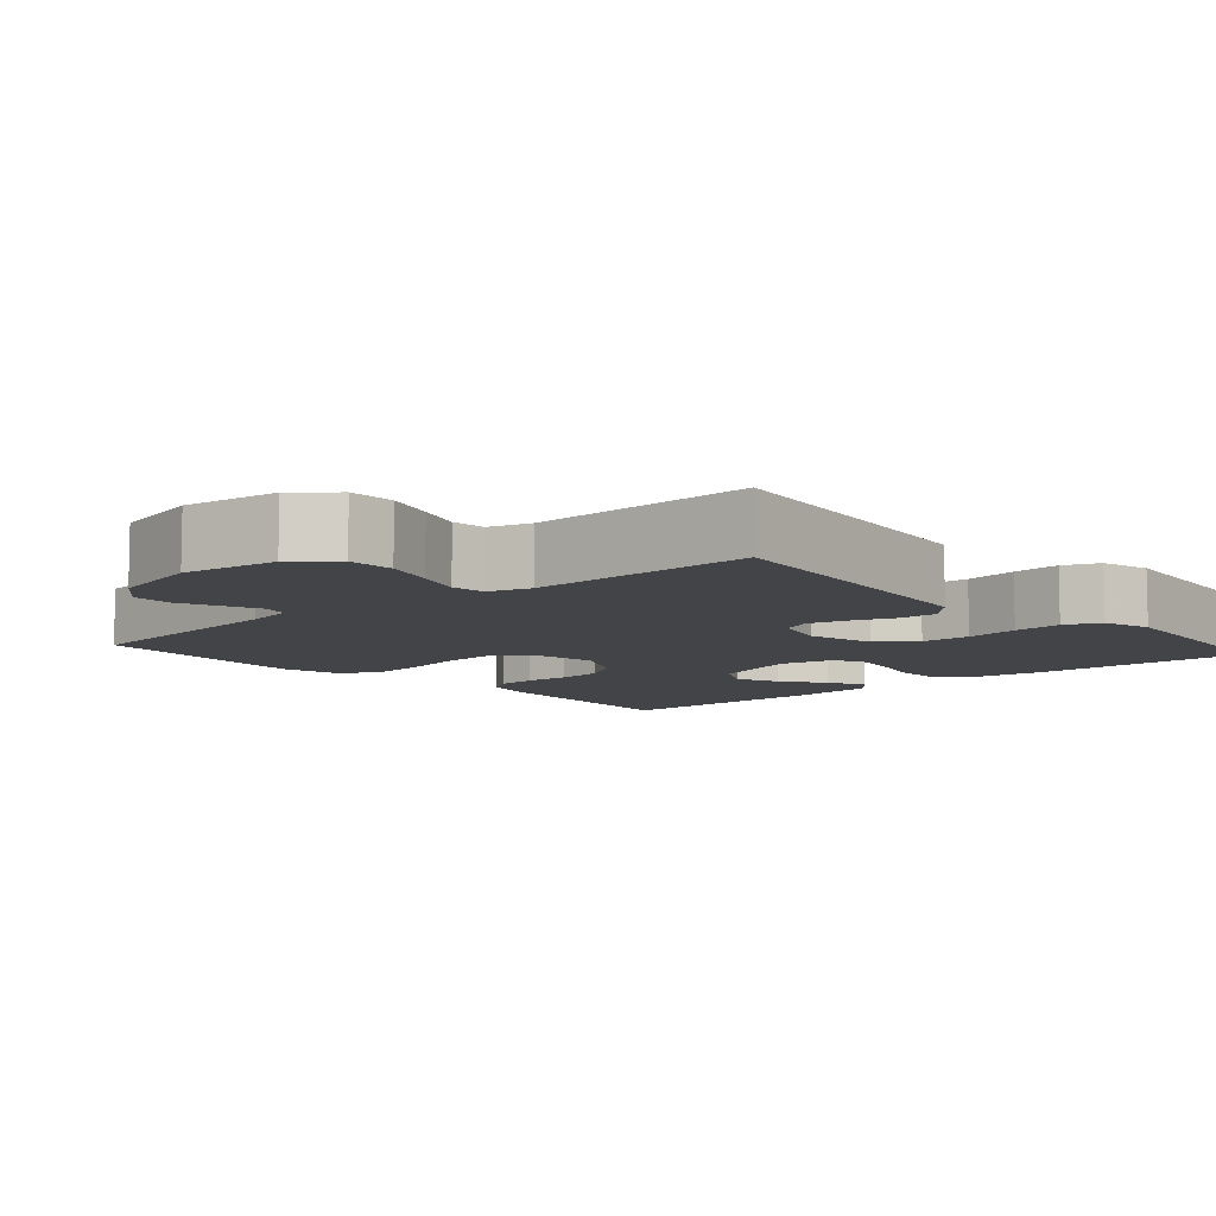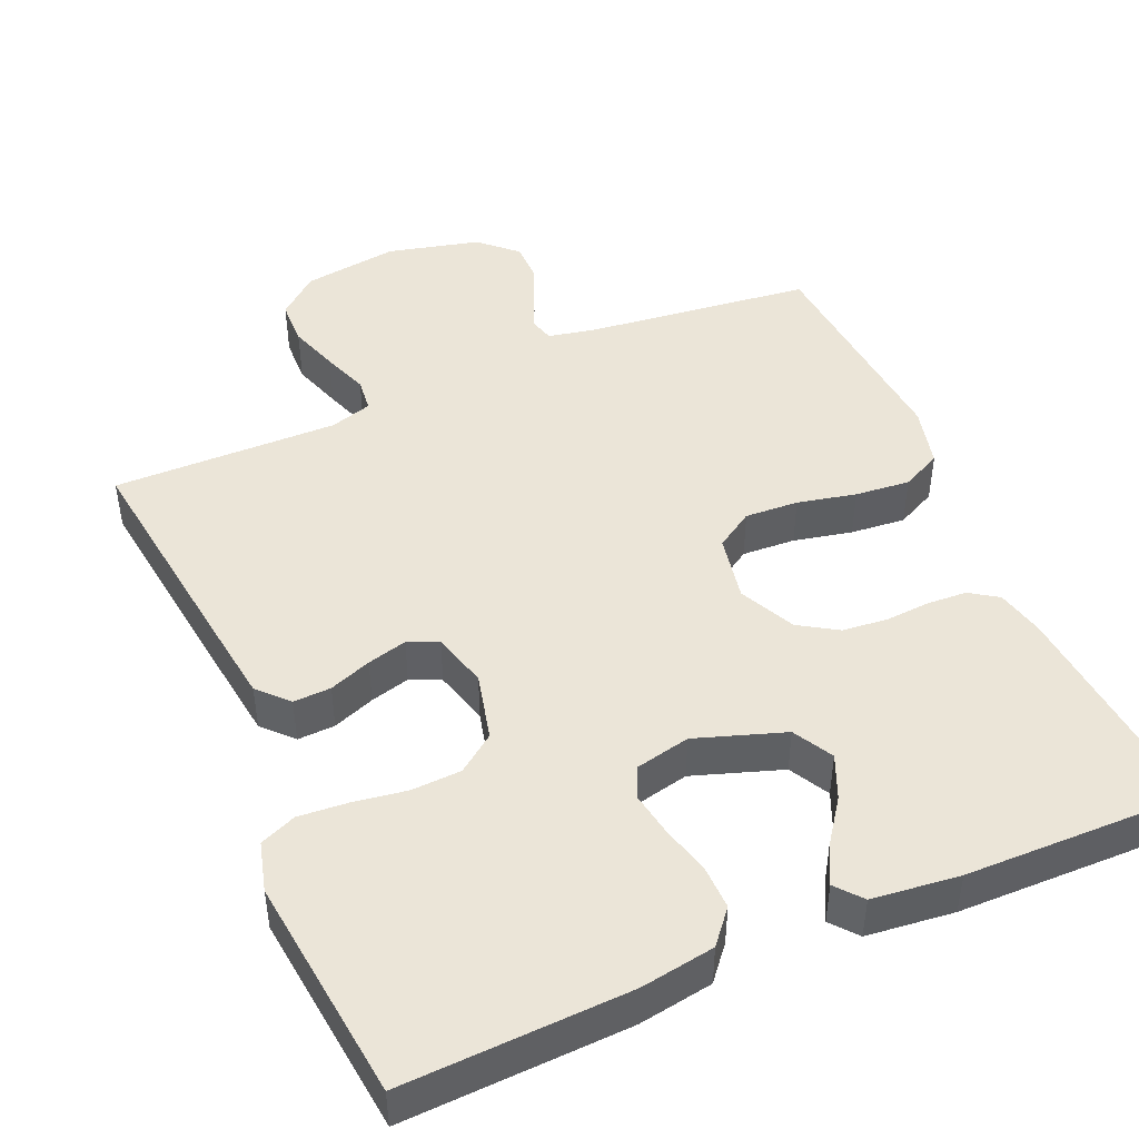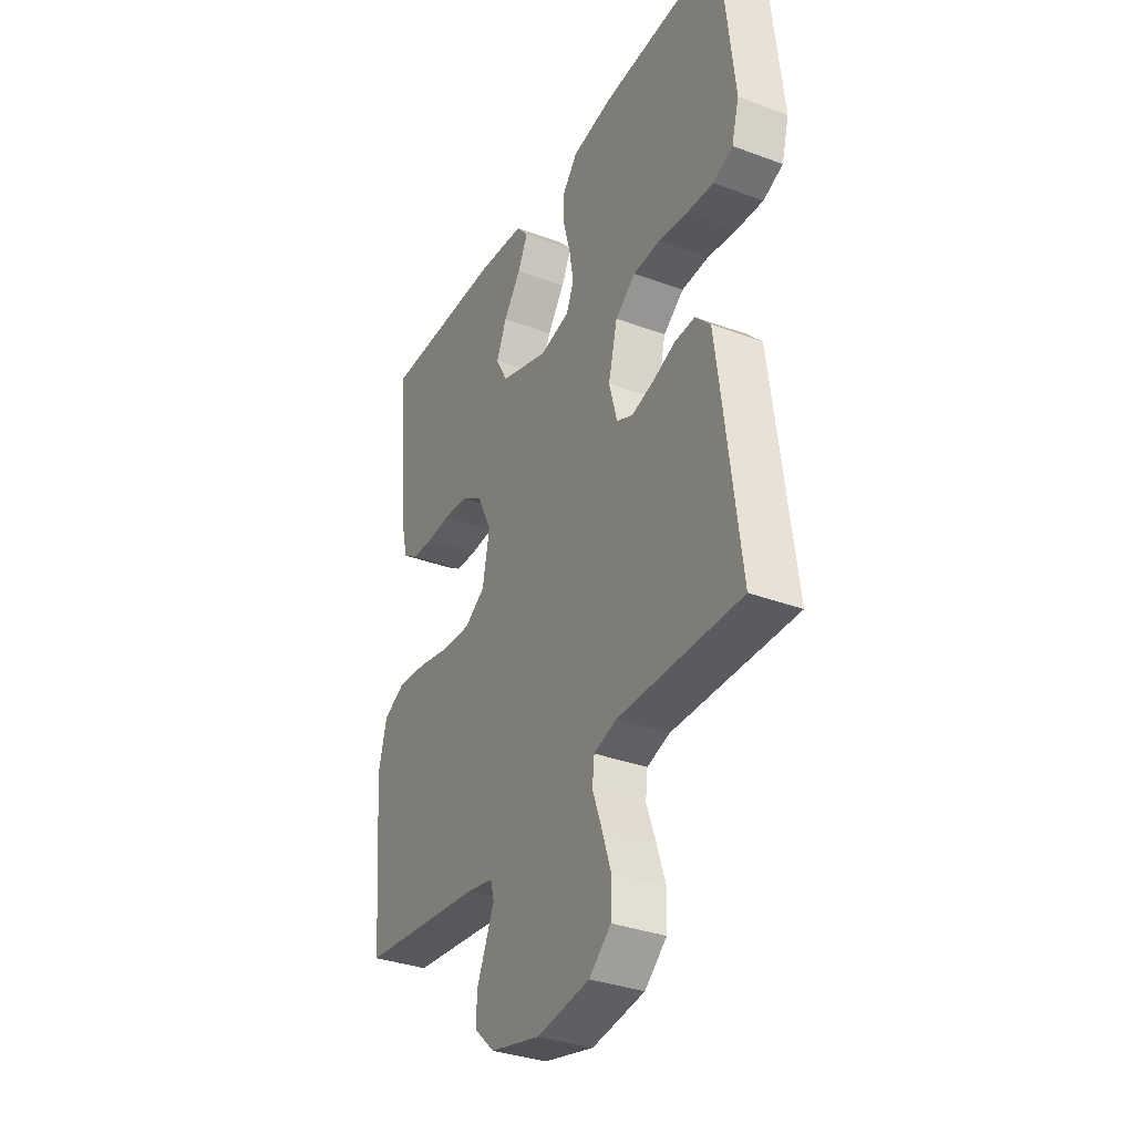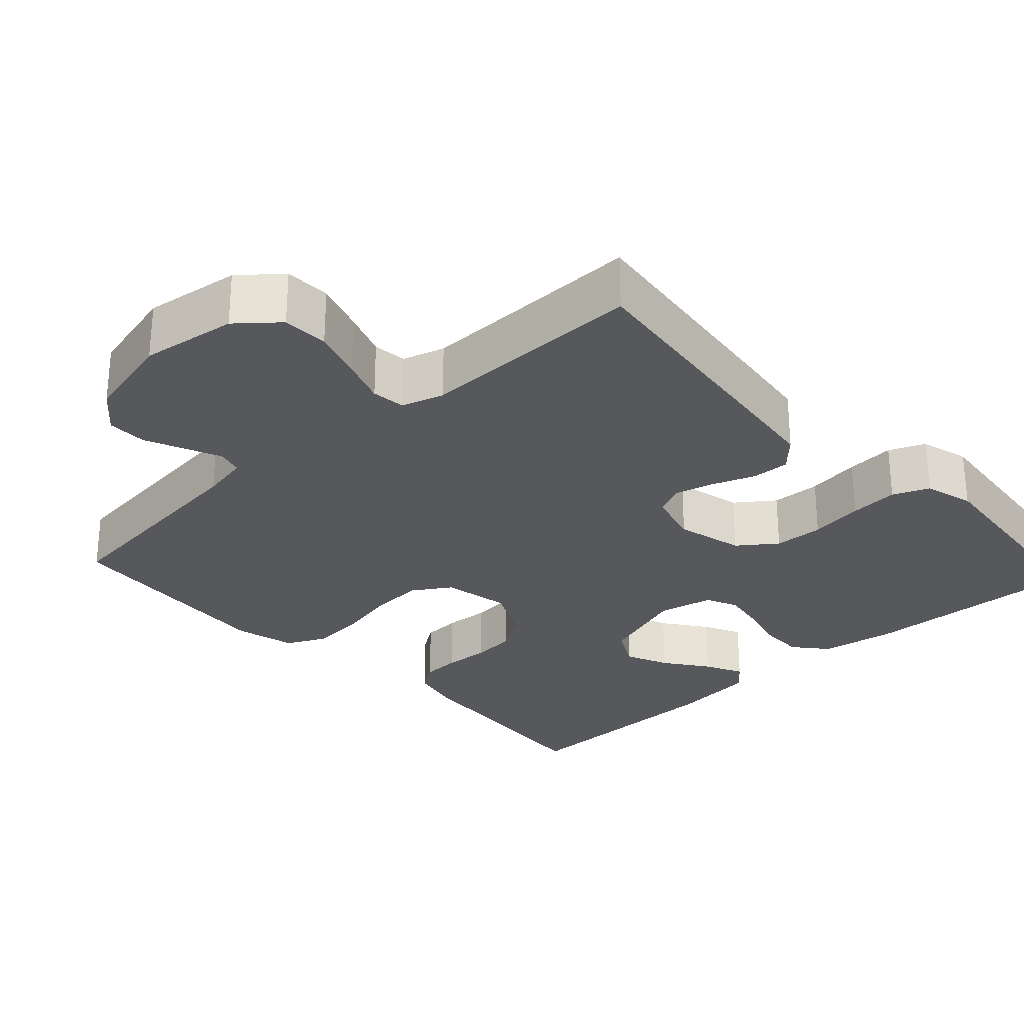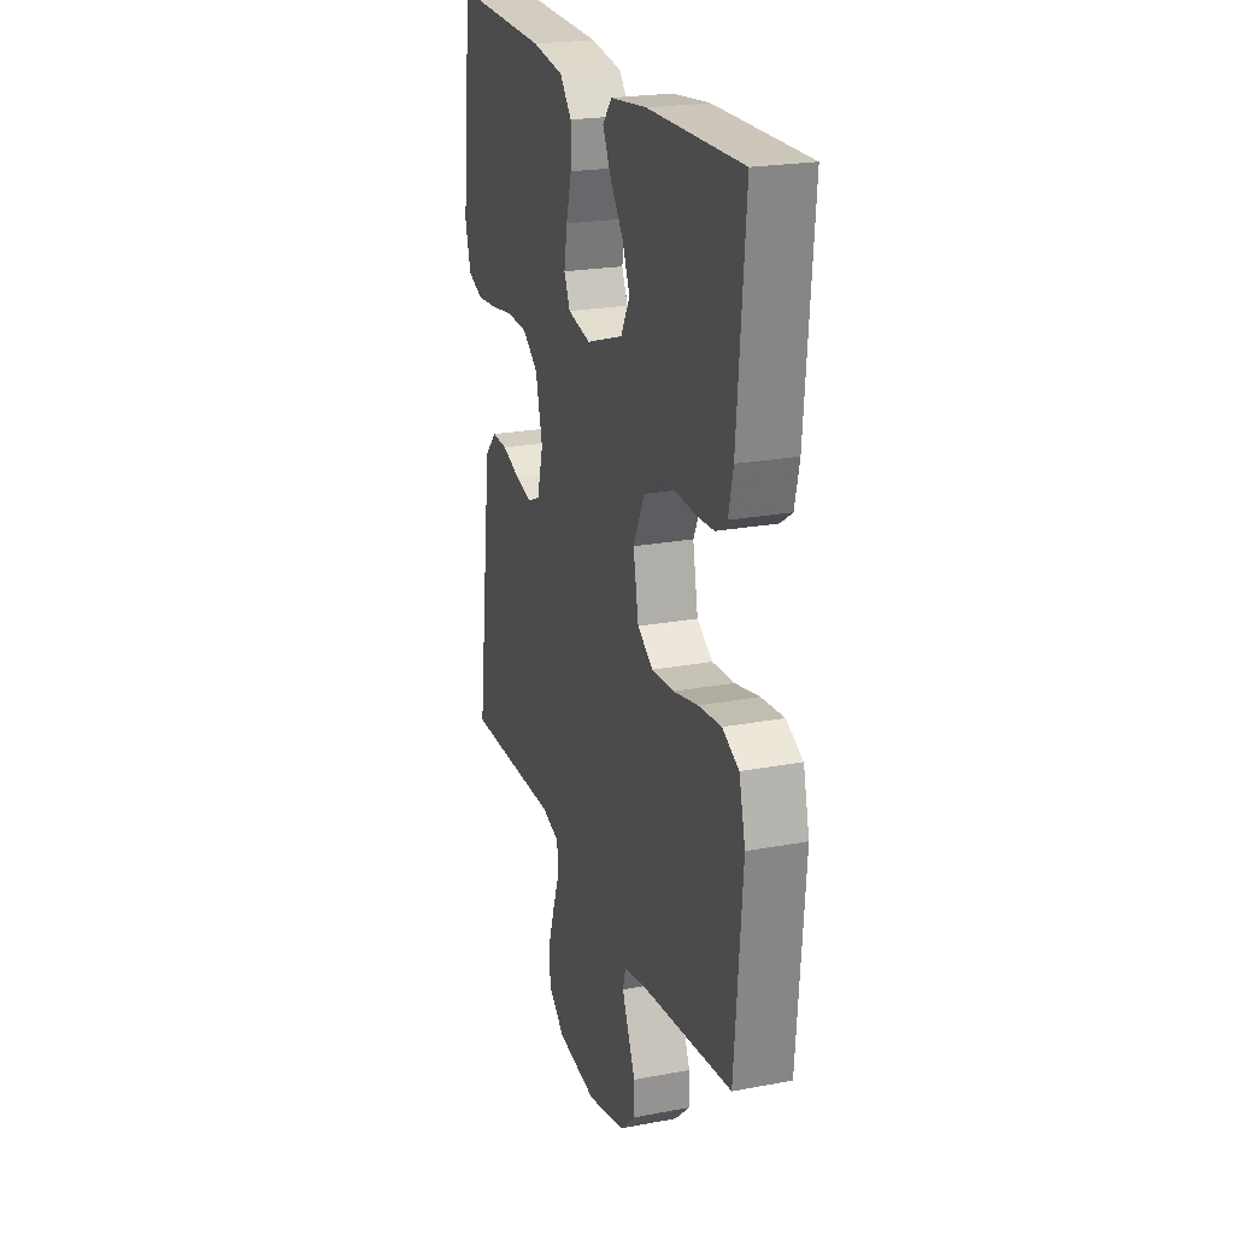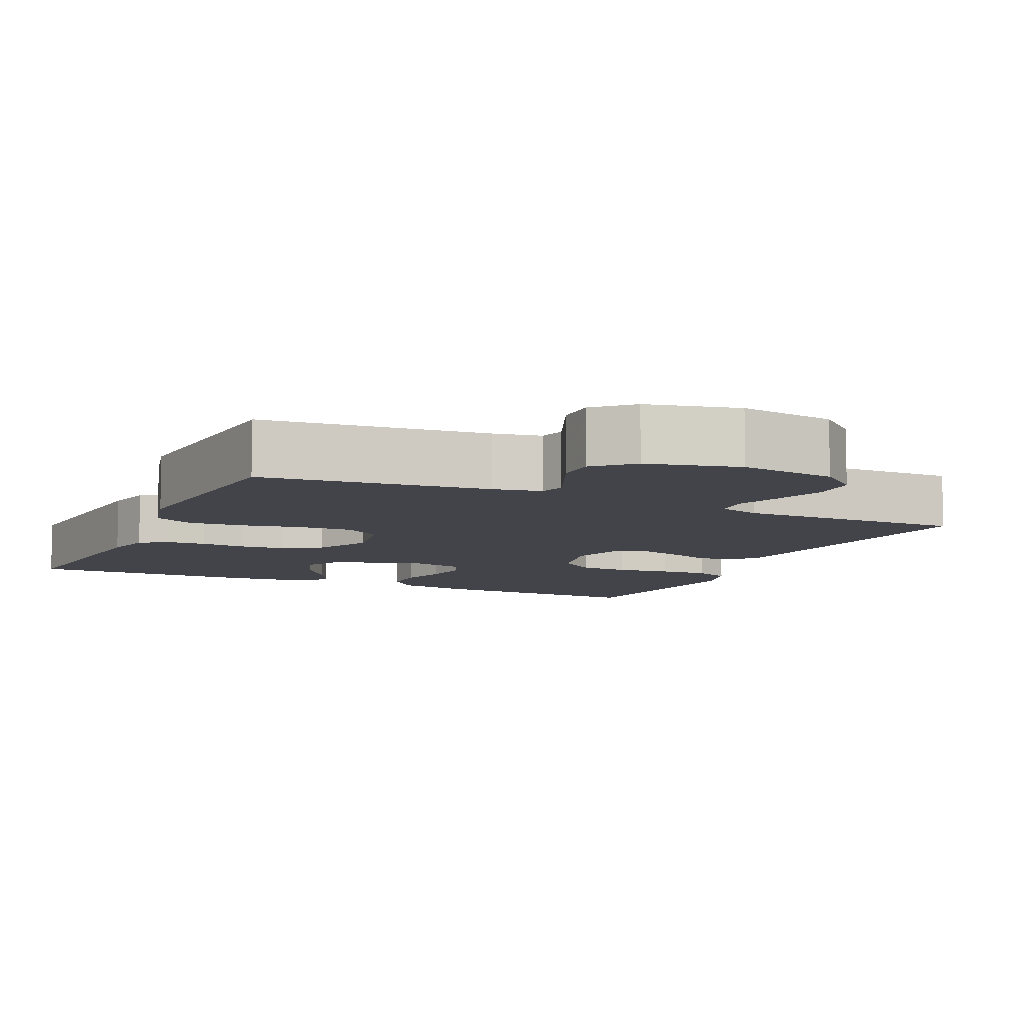
<metadata>
{"format":"obj","ext":"obj","renderer":"f3d","projection":"perspective","resolution":1024,"background":"white","views":[{"elev":-8.3,"azim":-138.6,"up":"+Y"},{"elev":46.0,"azim":-23.5,"up":"+Y"},{"elev":-34.2,"azim":-116.7,"up":"+Z"},{"elev":-27.9,"azim":-137.2,"up":"+Y"},{"elev":22.5,"azim":72.0,"up":"+Z"},{"elev":-8.4,"azim":155.1,"up":"+Y"}]}
</metadata>
<code>
v 0.5 0.07 -0.5
v 0.2 0.07 -0.535
v 0.136 0.07 -0.548
v 0.127 0.07 -0.582
v 0.147 0.07 -0.629
v 0.17 0.07 -0.682
v 0.17 0.07 -0.735
v 0.122 0.07 -0.78
v 0 0.07 -0.81
v -0.128 0.07 -0.792
v -0.181 0.07 -0.747
v -0.183 0.07 -0.686
v -0.161 0.07 -0.619
v -0.139 0.07 -0.558
v -0.144 0.07 -0.513
v -0.2 0.07 -0.496
v -0.5 0.07 -0.5
v -0.462 0.07 -0.2
v -0.448 0.07 -0.093
v -0.411 0.07 -0.054
v -0.361 0.07 -0.056
v -0.305 0.07 -0.077
v -0.252 0.07 -0.091
v -0.212 0.07 -0.073
v -0.192 0.07 0
v -0.214 0.07 0.09
v -0.264 0.07 0.127
v -0.33 0.07 0.13
v -0.402 0.07 0.119
v -0.467 0.07 0.114
v -0.515 0.07 0.134
v -0.533 0.07 0.2
v -0.5 0.07 0.5
v -0.2 0.07 0.488
v -0.101 0.07 0.472
v -0.064 0.07 0.428
v -0.065 0.07 0.369
v -0.082 0.07 0.305
v -0.092 0.07 0.246
v -0.073 0.07 0.204
v 0 0.07 0.188
v 0.118 0.07 0.228
v 0.147 0.07 0.281
v 0.122 0.07 0.339
v 0.08 0.07 0.397
v 0.055 0.07 0.447
v 0.084 0.07 0.482
v 0.2 0.07 0.495
v 0.5 0.07 0.5
v 0.474 0.07 0.2
v 0.459 0.07 0.136
v 0.422 0.07 0.111
v 0.37 0.07 0.108
v 0.31 0.07 0.112
v 0.25 0.07 0.106
v 0.199 0.07 0.074
v 0.163 0.07 0
v 0.18 0.07 -0.089
v 0.23 0.07 -0.121
v 0.301 0.07 -0.117
v 0.379 0.07 -0.1
v 0.452 0.07 -0.093
v 0.505 0.07 -0.119
v 0.525 0.07 -0.2
v 0.5 0 -0.5
v 0.2 0 -0.535
v 0.136 0 -0.548
v 0.127 0 -0.582
v 0.147 0 -0.629
v 0.17 0 -0.682
v 0.17 0 -0.735
v 0.122 0 -0.78
v 0 0 -0.81
v -0.128 0 -0.792
v -0.181 0 -0.747
v -0.183 0 -0.686
v -0.161 0 -0.619
v -0.139 0 -0.558
v -0.144 0 -0.513
v -0.2 0 -0.496
v -0.5 0 -0.5
v -0.462 0 -0.2
v -0.448 0 -0.093
v -0.411 0 -0.054
v -0.361 0 -0.056
v -0.305 0 -0.077
v -0.252 0 -0.091
v -0.212 0 -0.073
v -0.192 0 0
v -0.214 0 0.09
v -0.264 0 0.127
v -0.33 0 0.13
v -0.402 0 0.119
v -0.467 0 0.114
v -0.515 0 0.134
v -0.533 0 0.2
v -0.5 0 0.5
v -0.2 0 0.488
v -0.101 0 0.472
v -0.064 0 0.428
v -0.065 0 0.369
v -0.082 0 0.305
v -0.092 0 0.246
v -0.073 0 0.204
v 0 0 0.188
v 0.118 0 0.228
v 0.147 0 0.281
v 0.122 0 0.339
v 0.08 0 0.397
v 0.055 0 0.447
v 0.084 0 0.482
v 0.2 0 0.495
v 0.5 0 0.5
v 0.474 0 0.2
v 0.459 0 0.136
v 0.422 0 0.111
v 0.37 0 0.108
v 0.31 0 0.112
v 0.25 0 0.106
v 0.199 0 0.074
v 0.163 0 0
v 0.18 0 -0.089
v 0.23 0 -0.121
v 0.301 0 -0.117
v 0.379 0 -0.1
v 0.452 0 -0.093
v 0.505 0 -0.119
v 0.525 0 -0.2
f 64 1 2
f 63 64 2
f 62 63 2
f 61 62 2
f 60 61 2
f 59 60 2 3
f 58 59 3 4
f 57 58 4
f 52 53 54
f 51 52 54
f 50 51 54
f 49 50 54
f 48 49 54
f 47 48 54
f 46 47 54
f 45 46 54
f 44 45 54
f 43 44 54 55
f 42 43 55 56
f 36 37 38
f 35 36 38
f 34 35 38
f 33 34 38
f 32 33 38
f 31 32 38
f 30 31 38
f 29 30 38
f 28 29 38
f 27 28 38 39
f 26 27 39 40
f 20 21 22
f 19 20 22
f 18 19 22
f 17 18 22
f 16 17 22
f 15 16 22 23
f 12 13 14
f 11 12 14
f 10 11 14
f 9 10 14
f 8 9 14
f 7 8 14
f 6 7 14
f 5 6 14
f 4 5 14 15
f 15 23 24
f 4 15 24
f 57 4 24
f 57 24 25
f 56 57 25
f 42 56 25
f 41 42 25
f 25 26 40 41
f 66 65 128
f 66 128 127
f 66 127 126
f 66 126 125
f 66 125 124
f 67 66 124 123
f 68 67 123 122
f 68 122 121
f 118 117 116
f 118 116 115
f 118 115 114
f 118 114 113
f 118 113 112
f 118 112 111
f 118 111 110
f 118 110 109
f 118 109 108
f 119 118 108 107
f 120 119 107 106
f 102 101 100
f 102 100 99
f 102 99 98
f 102 98 97
f 102 97 96
f 102 96 95
f 102 95 94
f 102 94 93
f 102 93 92
f 103 102 92 91
f 104 103 91 90
f 86 85 84
f 86 84 83
f 86 83 82
f 86 82 81
f 86 81 80
f 87 86 80 79
f 78 77 76
f 78 76 75
f 78 75 74
f 78 74 73
f 78 73 72
f 78 72 71
f 78 71 70
f 78 70 69
f 79 78 69 68
f 88 87 79
f 88 79 68
f 88 68 121
f 89 88 121
f 89 121 120
f 89 120 106
f 89 106 105
f 105 104 90 89
f 1 65 66 2
f 2 66 67 3
f 3 67 68 4
f 4 68 69 5
f 5 69 70 6
f 6 70 71 7
f 7 71 72 8
f 8 72 73 9
f 9 73 74 10
f 10 74 75 11
f 11 75 76 12
f 12 76 77 13
f 13 77 78 14
f 14 78 79 15
f 15 79 80 16
f 16 80 81 17
f 17 81 82 18
f 18 82 83 19
f 19 83 84 20
f 20 84 85 21
f 21 85 86 22
f 22 86 87 23
f 23 87 88 24
f 24 88 89 25
f 25 89 90 26
f 26 90 91 27
f 27 91 92 28
f 28 92 93 29
f 29 93 94 30
f 30 94 95 31
f 31 95 96 32
f 32 96 97 33
f 33 97 98 34
f 34 98 99 35
f 35 99 100 36
f 36 100 101 37
f 37 101 102 38
f 38 102 103 39
f 39 103 104 40
f 40 104 105 41
f 41 105 106 42
f 42 106 107 43
f 43 107 108 44
f 44 108 109 45
f 45 109 110 46
f 46 110 111 47
f 47 111 112 48
f 48 112 113 49
f 49 113 114 50
f 50 114 115 51
f 51 115 116 52
f 52 116 117 53
f 53 117 118 54
f 54 118 119 55
f 55 119 120 56
f 56 120 121 57
f 57 121 122 58
f 58 122 123 59
f 59 123 124 60
f 60 124 125 61
f 61 125 126 62
f 62 126 127 63
f 63 127 128 64
f 64 128 65 1

</code>
